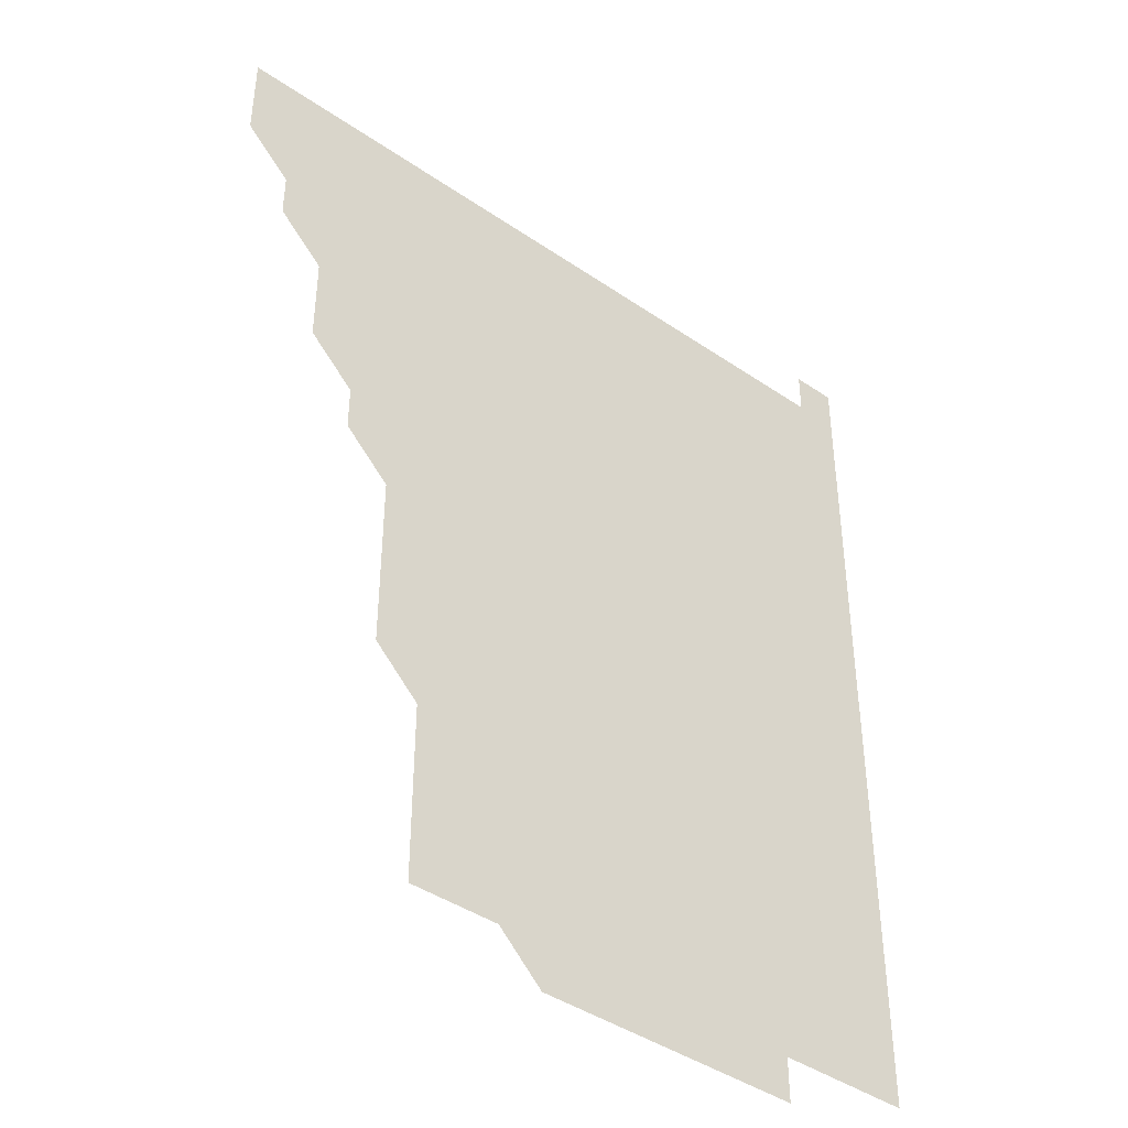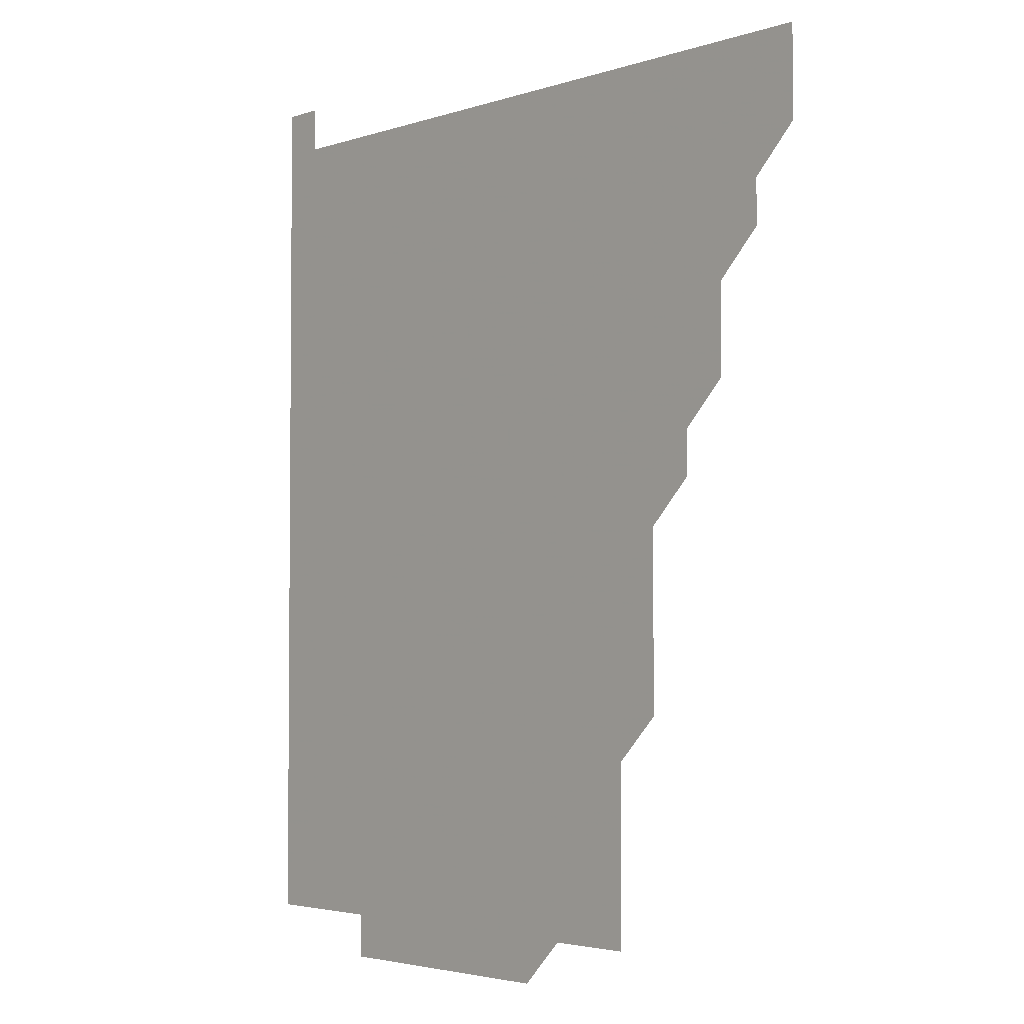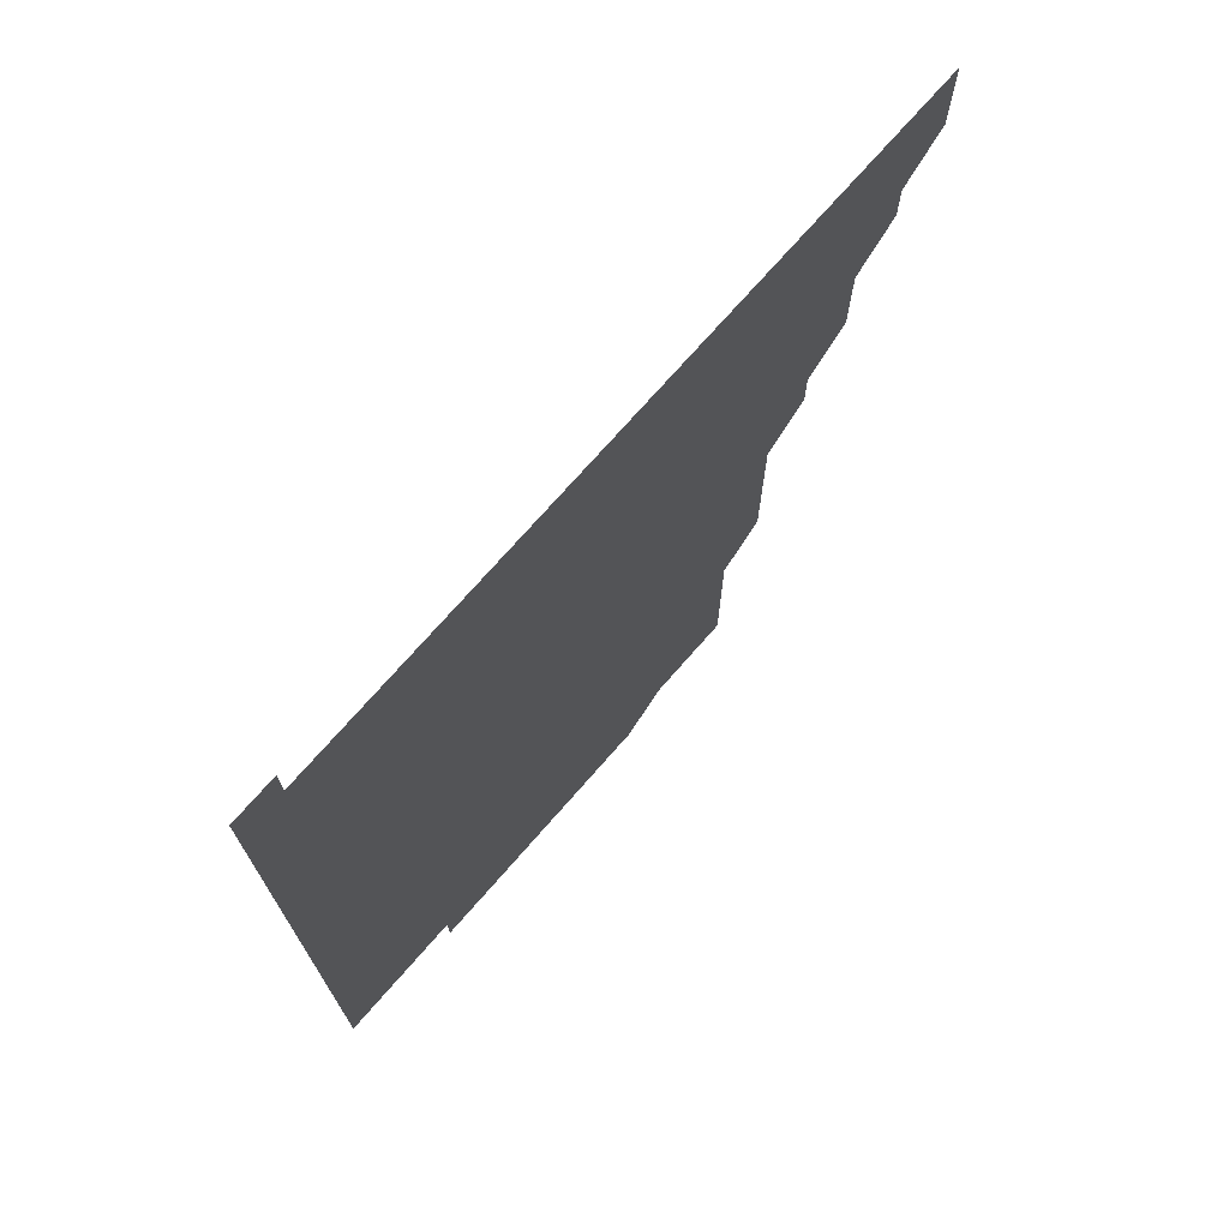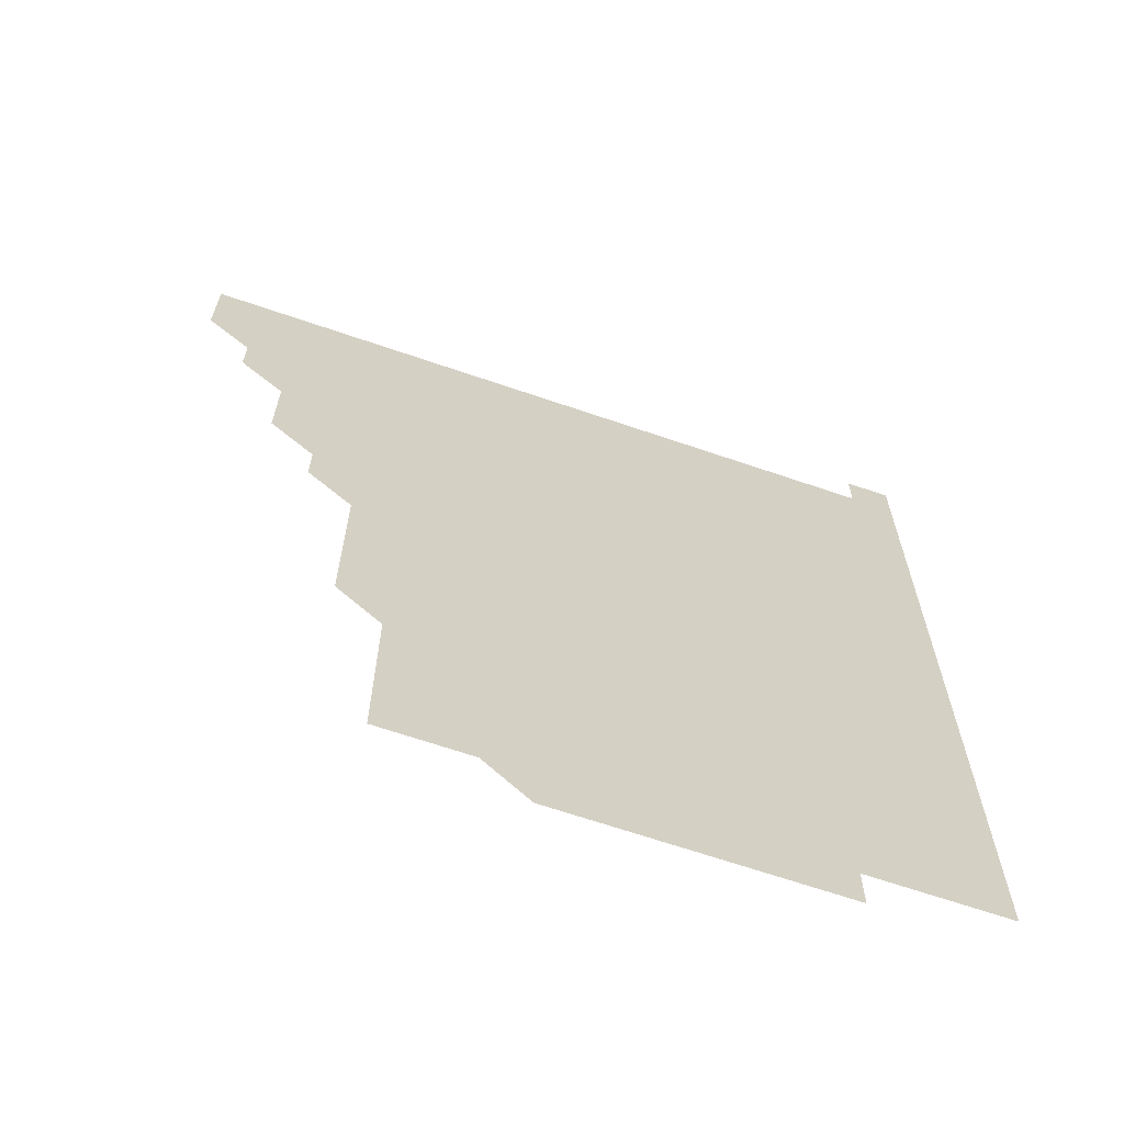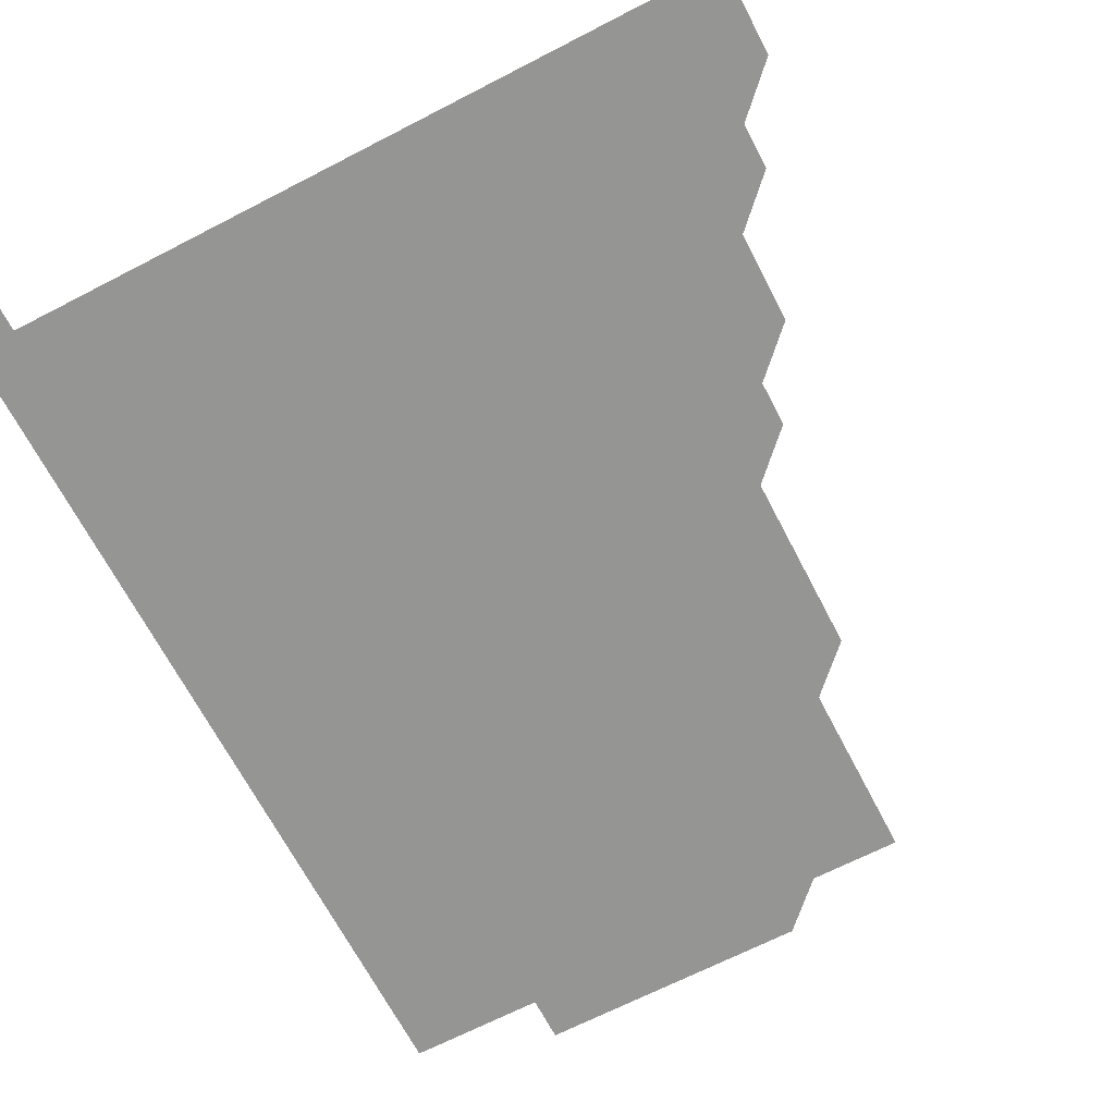
<metadata>
{"format":"obj","ext":"obj","renderer":"f3d","projection":"perspective","resolution":1024,"background":"white","views":[{"elev":-42.3,"azim":-39.4,"up":"+Y"},{"elev":-3.3,"azim":-131.5,"up":"+Y"},{"elev":73.1,"azim":131.2,"up":"+Y"},{"elev":-66.5,"azim":-19.0,"up":"+Y"},{"elev":-67.4,"azim":-152.6,"up":"+Z"}]}
</metadata>
<code>
v 436 406 0
v 436 421 0
v 436 436 0
v 451 376 0
v 451 391 0
v 451 406 0
v 451 421 0
v 451 436 0
v 466 331 0
v 466 346 0
v 466 361 0
v 466 376 0
v 466 391 0
v 466 406 0
v 466 421 0
v 466 436 0
v 481 301 0
v 481 316 0
v 481 331 0
v 481 346 0
v 481 361 0
v 481 376 0
v 481 391 0
v 481 406 0
v 481 421 0
v 481 436 0
v 496 226 0
v 496 241 0
v 496 256 0
v 496 271 0
v 496 286 0
v 496 301 0
v 496 316 0
v 496 331 0
v 496 346 0
v 496 361 0
v 496 376 0
v 496 391 0
v 496 406 0
v 496 421 0
v 496 436 0
v 511 151 0
v 511 166 0
v 511 181 0
v 511 196 0
v 511 211 0
v 511 226 0
v 511 241 0
v 511 256 0
v 511 271 0
v 511 286 0
v 511 301 0
v 511 316 0
v 511 331 0
v 511 346 0
v 511 361 0
v 511 376 0
v 511 391 0
v 511 406 0
v 511 421 0
v 511 436 0
v 526 151 0
v 526 166 0
v 526 181 0
v 526 196 0
v 526 211 0
v 526 226 0
v 526 241 0
v 526 256 0
v 526 271 0
v 526 286 0
v 526 301 0
v 526 316 0
v 526 331 0
v 526 346 0
v 526 361 0
v 526 376 0
v 526 391 0
v 526 406 0
v 526 421 0
v 526 436 0
v 541 151 0
v 541 166 0
v 541 181 0
v 541 196 0
v 541 211 0
v 541 226 0
v 541 241 0
v 541 256 0
v 541 271 0
v 541 286 0
v 541 301 0
v 541 316 0
v 541 331 0
v 541 346 0
v 541 361 0
v 541 376 0
v 541 391 0
v 541 406 0
v 541 421 0
v 541 436 0
v 556 136 0
v 556 151 0
v 556 166 0
v 556 181 0
v 556 196 0
v 556 211 0
v 556 226 0
v 556 241 0
v 556 256 0
v 556 271 0
v 556 286 0
v 556 301 0
v 556 316 0
v 556 331 0
v 556 346 0
v 556 361 0
v 556 376 0
v 556 391 0
v 556 406 0
v 556 421 0
v 556 436 0
v 571 136 0
v 571 151 0
v 571 166 0
v 571 181 0
v 571 196 0
v 571 211 0
v 571 226 0
v 571 241 0
v 571 256 0
v 571 271 0
v 571 286 0
v 571 301 0
v 571 316 0
v 571 331 0
v 571 346 0
v 571 361 0
v 571 376 0
v 571 391 0
v 571 406 0
v 571 421 0
v 571 436 0
v 586 136 0
v 586 151 0
v 586 166 0
v 586 181 0
v 586 196 0
v 586 211 0
v 586 226 0
v 586 241 0
v 586 256 0
v 586 271 0
v 586 286 0
v 586 301 0
v 586 316 0
v 586 331 0
v 586 346 0
v 586 361 0
v 586 376 0
v 586 391 0
v 586 406 0
v 586 421 0
v 586 436 0
v 601 136 0
v 601 151 0
v 601 166 0
v 601 181 0
v 601 196 0
v 601 211 0
v 601 226 0
v 601 241 0
v 601 256 0
v 601 271 0
v 601 286 0
v 601 301 0
v 601 316 0
v 601 331 0
v 601 346 0
v 601 361 0
v 601 376 0
v 601 391 0
v 601 406 0
v 601 421 0
v 601 436 0
v 616 136 0
v 616 151 0
v 616 166 0
v 616 181 0
v 616 196 0
v 616 211 0
v 616 226 0
v 616 241 0
v 616 256 0
v 616 271 0
v 616 286 0
v 616 301 0
v 616 316 0
v 616 331 0
v 616 346 0
v 616 361 0
v 616 376 0
v 616 391 0
v 616 406 0
v 616 421 0
v 616 436 0
v 631 136 0
v 631 151 0
v 631 166 0
v 631 181 0
v 631 196 0
v 631 211 0
v 631 226 0
v 631 241 0
v 631 256 0
v 631 271 0
v 631 286 0
v 631 301 0
v 631 316 0
v 631 331 0
v 631 346 0
v 631 361 0
v 631 376 0
v 631 391 0
v 631 406 0
v 631 421 0
v 631 436 0
v 646 136 0
v 646 151 0
v 646 166 0
v 646 181 0
v 646 196 0
v 646 211 0
v 646 226 0
v 646 241 0
v 646 256 0
v 646 271 0
v 646 286 0
v 646 301 0
v 646 316 0
v 646 331 0
v 646 346 0
v 646 361 0
v 646 376 0
v 646 391 0
v 646 406 0
v 646 421 0
v 646 436 0
v 661 151 0
v 661 166 0
v 661 181 0
v 661 196 0
v 661 211 0
v 661 226 0
v 661 241 0
v 661 256 0
v 661 271 0
v 661 286 0
v 661 301 0
v 661 316 0
v 661 331 0
v 661 346 0
v 661 361 0
v 661 376 0
v 661 391 0
v 661 406 0
v 661 421 0
v 661 436 0
v 676 151 0
v 676 166 0
v 676 181 0
v 676 196 0
v 676 211 0
v 676 226 0
v 676 241 0
v 676 256 0
v 676 271 0
v 676 286 0
v 676 301 0
v 676 316 0
v 676 331 0
v 676 346 0
v 676 361 0
v 676 376 0
v 676 391 0
v 676 406 0
v 676 421 0
v 676 436 0
v 676 451 0
v 691 151 0
v 691 166 0
v 691 181 0
v 691 196 0
v 691 211 0
v 691 226 0
v 691 241 0
v 691 256 0
v 691 271 0
v 691 286 0
v 691 301 0
v 691 316 0
v 691 331 0
v 691 346 0
v 691 361 0
v 691 376 0
v 691 391 0
v 691 406 0
v 691 421 0
v 691 436 0
v 691 451 0
f 5 6 1
f 1 6 2
f 6 7 2
f 2 7 3
f 7 8 3
f 11 12 4
f 4 12 5
f 12 13 5
f 5 13 6
f 13 14 6
f 6 14 7
f 14 15 7
f 7 15 8
f 15 16 8
f 18 19 9
f 9 19 10
f 19 20 10
f 10 20 11
f 20 21 11
f 11 21 12
f 21 22 12
f 12 22 13
f 22 23 13
f 13 23 14
f 23 24 14
f 14 24 15
f 24 25 15
f 15 25 16
f 25 26 16
f 31 32 17
f 17 32 18
f 32 33 18
f 18 33 19
f 33 34 19
f 19 34 20
f 34 35 20
f 20 35 21
f 35 36 21
f 21 36 22
f 36 37 22
f 22 37 23
f 37 38 23
f 23 38 24
f 38 39 24
f 24 39 25
f 39 40 25
f 25 40 26
f 40 41 26
f 46 47 27
f 27 47 28
f 47 48 28
f 28 48 29
f 48 49 29
f 29 49 30
f 49 50 30
f 30 50 31
f 50 51 31
f 31 51 32
f 51 52 32
f 32 52 33
f 52 53 33
f 33 53 34
f 53 54 34
f 34 54 35
f 54 55 35
f 35 55 36
f 55 56 36
f 36 56 37
f 56 57 37
f 37 57 38
f 57 58 38
f 38 58 39
f 58 59 39
f 39 59 40
f 59 60 40
f 40 60 41
f 60 61 41
f 42 62 43
f 62 63 43
f 43 63 44
f 63 64 44
f 44 64 45
f 64 65 45
f 45 65 46
f 65 66 46
f 46 66 47
f 66 67 47
f 47 67 48
f 67 68 48
f 48 68 49
f 68 69 49
f 49 69 50
f 69 70 50
f 50 70 51
f 70 71 51
f 51 71 52
f 71 72 52
f 52 72 53
f 72 73 53
f 53 73 54
f 73 74 54
f 54 74 55
f 74 75 55
f 55 75 56
f 75 76 56
f 56 76 57
f 76 77 57
f 57 77 58
f 77 78 58
f 58 78 59
f 78 79 59
f 59 79 60
f 79 80 60
f 60 80 61
f 80 81 61
f 62 82 63
f 82 83 63
f 63 83 64
f 83 84 64
f 64 84 65
f 84 85 65
f 65 85 66
f 85 86 66
f 66 86 67
f 86 87 67
f 67 87 68
f 87 88 68
f 68 88 69
f 88 89 69
f 69 89 70
f 89 90 70
f 70 90 71
f 90 91 71
f 71 91 72
f 91 92 72
f 72 92 73
f 92 93 73
f 73 93 74
f 93 94 74
f 74 94 75
f 94 95 75
f 75 95 76
f 95 96 76
f 76 96 77
f 96 97 77
f 77 97 78
f 97 98 78
f 78 98 79
f 98 99 79
f 79 99 80
f 99 100 80
f 80 100 81
f 100 101 81
f 102 103 82
f 82 103 83
f 103 104 83
f 83 104 84
f 104 105 84
f 84 105 85
f 105 106 85
f 85 106 86
f 106 107 86
f 86 107 87
f 107 108 87
f 87 108 88
f 108 109 88
f 88 109 89
f 109 110 89
f 89 110 90
f 110 111 90
f 90 111 91
f 111 112 91
f 91 112 92
f 112 113 92
f 92 113 93
f 113 114 93
f 93 114 94
f 114 115 94
f 94 115 95
f 115 116 95
f 95 116 96
f 116 117 96
f 96 117 97
f 117 118 97
f 97 118 98
f 118 119 98
f 98 119 99
f 119 120 99
f 99 120 100
f 120 121 100
f 100 121 101
f 121 122 101
f 102 123 103
f 123 124 103
f 103 124 104
f 124 125 104
f 104 125 105
f 125 126 105
f 105 126 106
f 126 127 106
f 106 127 107
f 127 128 107
f 107 128 108
f 128 129 108
f 108 129 109
f 129 130 109
f 109 130 110
f 130 131 110
f 110 131 111
f 131 132 111
f 111 132 112
f 132 133 112
f 112 133 113
f 133 134 113
f 113 134 114
f 134 135 114
f 114 135 115
f 135 136 115
f 115 136 116
f 136 137 116
f 116 137 117
f 137 138 117
f 117 138 118
f 138 139 118
f 118 139 119
f 139 140 119
f 119 140 120
f 140 141 120
f 120 141 121
f 141 142 121
f 121 142 122
f 142 143 122
f 123 144 124
f 144 145 124
f 124 145 125
f 145 146 125
f 125 146 126
f 146 147 126
f 126 147 127
f 147 148 127
f 127 148 128
f 148 149 128
f 128 149 129
f 149 150 129
f 129 150 130
f 150 151 130
f 130 151 131
f 151 152 131
f 131 152 132
f 152 153 132
f 132 153 133
f 153 154 133
f 133 154 134
f 154 155 134
f 134 155 135
f 155 156 135
f 135 156 136
f 156 157 136
f 136 157 137
f 157 158 137
f 137 158 138
f 158 159 138
f 138 159 139
f 159 160 139
f 139 160 140
f 160 161 140
f 140 161 141
f 161 162 141
f 141 162 142
f 162 163 142
f 142 163 143
f 163 164 143
f 144 165 145
f 165 166 145
f 145 166 146
f 166 167 146
f 146 167 147
f 167 168 147
f 147 168 148
f 168 169 148
f 148 169 149
f 169 170 149
f 149 170 150
f 170 171 150
f 150 171 151
f 171 172 151
f 151 172 152
f 172 173 152
f 152 173 153
f 173 174 153
f 153 174 154
f 174 175 154
f 154 175 155
f 175 176 155
f 155 176 156
f 176 177 156
f 156 177 157
f 177 178 157
f 157 178 158
f 178 179 158
f 158 179 159
f 179 180 159
f 159 180 160
f 180 181 160
f 160 181 161
f 181 182 161
f 161 182 162
f 182 183 162
f 162 183 163
f 183 184 163
f 163 184 164
f 184 185 164
f 165 186 166
f 186 187 166
f 166 187 167
f 187 188 167
f 167 188 168
f 188 189 168
f 168 189 169
f 189 190 169
f 169 190 170
f 190 191 170
f 170 191 171
f 191 192 171
f 171 192 172
f 192 193 172
f 172 193 173
f 193 194 173
f 173 194 174
f 194 195 174
f 174 195 175
f 195 196 175
f 175 196 176
f 196 197 176
f 176 197 177
f 197 198 177
f 177 198 178
f 198 199 178
f 178 199 179
f 199 200 179
f 179 200 180
f 200 201 180
f 180 201 181
f 201 202 181
f 181 202 182
f 202 203 182
f 182 203 183
f 203 204 183
f 183 204 184
f 204 205 184
f 184 205 185
f 205 206 185
f 186 207 187
f 207 208 187
f 187 208 188
f 208 209 188
f 188 209 189
f 209 210 189
f 189 210 190
f 210 211 190
f 190 211 191
f 211 212 191
f 191 212 192
f 212 213 192
f 192 213 193
f 213 214 193
f 193 214 194
f 214 215 194
f 194 215 195
f 215 216 195
f 195 216 196
f 216 217 196
f 196 217 197
f 217 218 197
f 197 218 198
f 218 219 198
f 198 219 199
f 219 220 199
f 199 220 200
f 220 221 200
f 200 221 201
f 221 222 201
f 201 222 202
f 222 223 202
f 202 223 203
f 223 224 203
f 203 224 204
f 224 225 204
f 204 225 205
f 225 226 205
f 205 226 206
f 226 227 206
f 207 228 208
f 228 229 208
f 208 229 209
f 229 230 209
f 209 230 210
f 230 231 210
f 210 231 211
f 231 232 211
f 211 232 212
f 232 233 212
f 212 233 213
f 233 234 213
f 213 234 214
f 234 235 214
f 214 235 215
f 235 236 215
f 215 236 216
f 236 237 216
f 216 237 217
f 237 238 217
f 217 238 218
f 238 239 218
f 218 239 219
f 239 240 219
f 219 240 220
f 240 241 220
f 220 241 221
f 241 242 221
f 221 242 222
f 242 243 222
f 222 243 223
f 243 244 223
f 223 244 224
f 244 245 224
f 224 245 225
f 245 246 225
f 225 246 226
f 246 247 226
f 226 247 227
f 247 248 227
f 229 249 230
f 249 250 230
f 230 250 231
f 250 251 231
f 231 251 232
f 251 252 232
f 232 252 233
f 252 253 233
f 233 253 234
f 253 254 234
f 234 254 235
f 254 255 235
f 235 255 236
f 255 256 236
f 236 256 237
f 256 257 237
f 237 257 238
f 257 258 238
f 238 258 239
f 258 259 239
f 239 259 240
f 259 260 240
f 240 260 241
f 260 261 241
f 241 261 242
f 261 262 242
f 242 262 243
f 262 263 243
f 243 263 244
f 263 264 244
f 244 264 245
f 264 265 245
f 245 265 246
f 265 266 246
f 246 266 247
f 266 267 247
f 247 267 248
f 267 268 248
f 249 269 250
f 269 270 250
f 250 270 251
f 270 271 251
f 251 271 252
f 271 272 252
f 252 272 253
f 272 273 253
f 253 273 254
f 273 274 254
f 254 274 255
f 274 275 255
f 255 275 256
f 275 276 256
f 256 276 257
f 276 277 257
f 257 277 258
f 277 278 258
f 258 278 259
f 278 279 259
f 259 279 260
f 279 280 260
f 260 280 261
f 280 281 261
f 261 281 262
f 281 282 262
f 262 282 263
f 282 283 263
f 263 283 264
f 283 284 264
f 264 284 265
f 284 285 265
f 265 285 266
f 285 286 266
f 266 286 267
f 286 287 267
f 267 287 268
f 287 288 268
f 269 290 270
f 290 291 270
f 270 291 271
f 291 292 271
f 271 292 272
f 292 293 272
f 272 293 273
f 293 294 273
f 273 294 274
f 294 295 274
f 274 295 275
f 295 296 275
f 275 296 276
f 296 297 276
f 276 297 277
f 297 298 277
f 277 298 278
f 298 299 278
f 278 299 279
f 299 300 279
f 279 300 280
f 300 301 280
f 280 301 281
f 301 302 281
f 281 302 282
f 302 303 282
f 282 303 283
f 303 304 283
f 283 304 284
f 304 305 284
f 284 305 285
f 305 306 285
f 285 306 286
f 306 307 286
f 286 307 287
f 307 308 287
f 287 308 288
f 308 309 288
f 288 309 289
f 309 310 289

</code>
